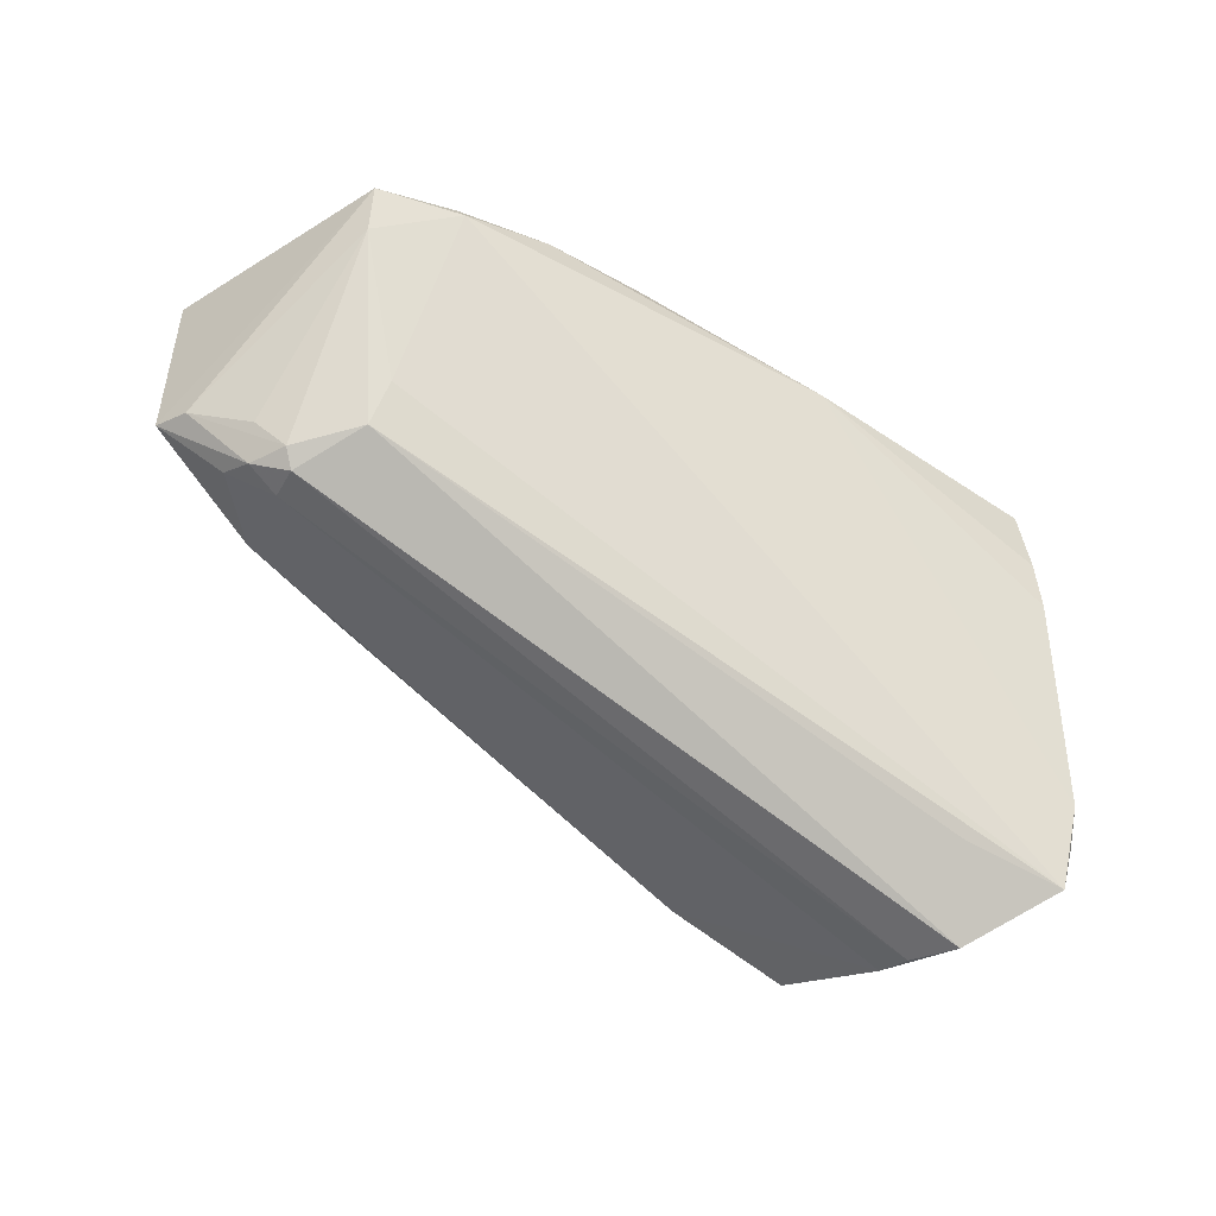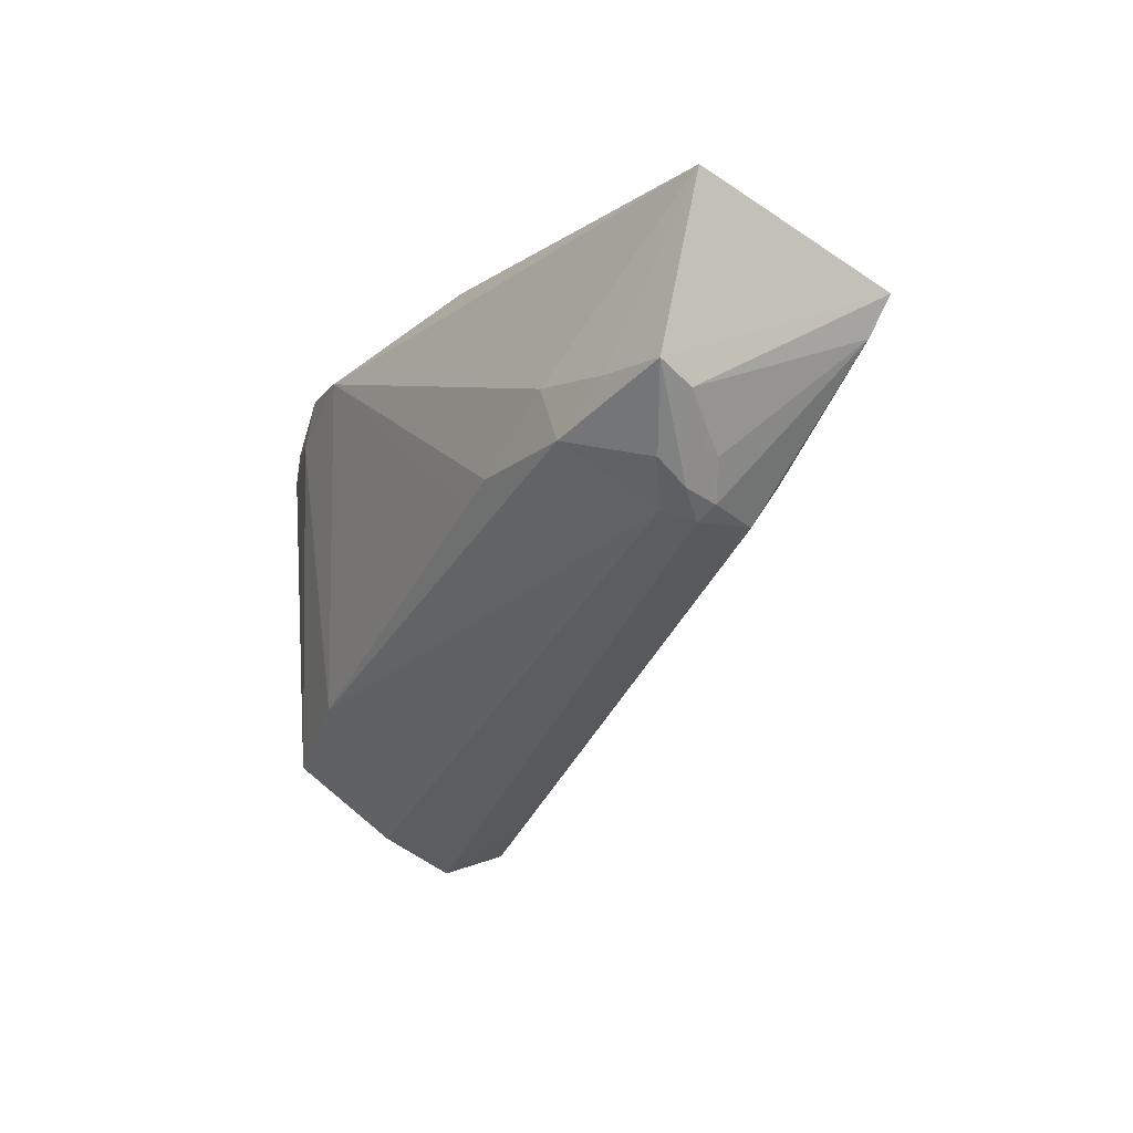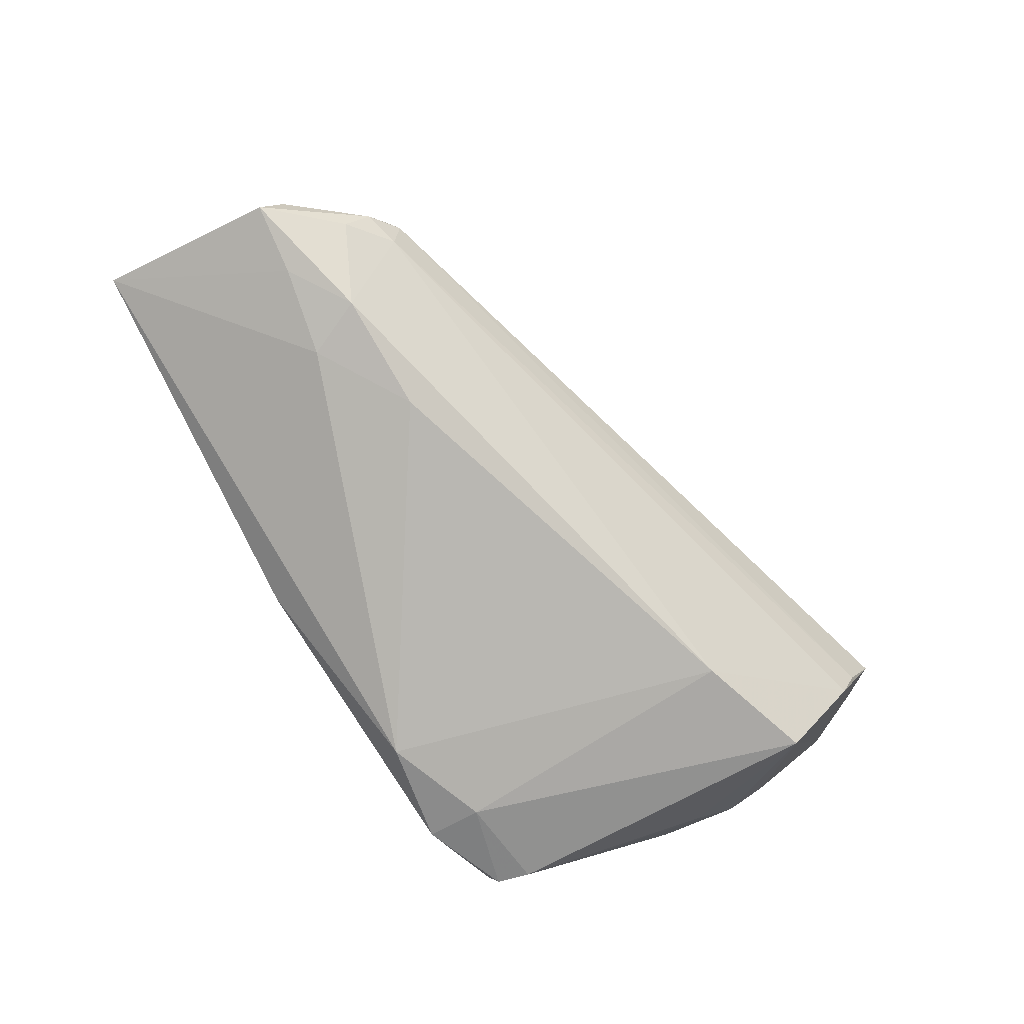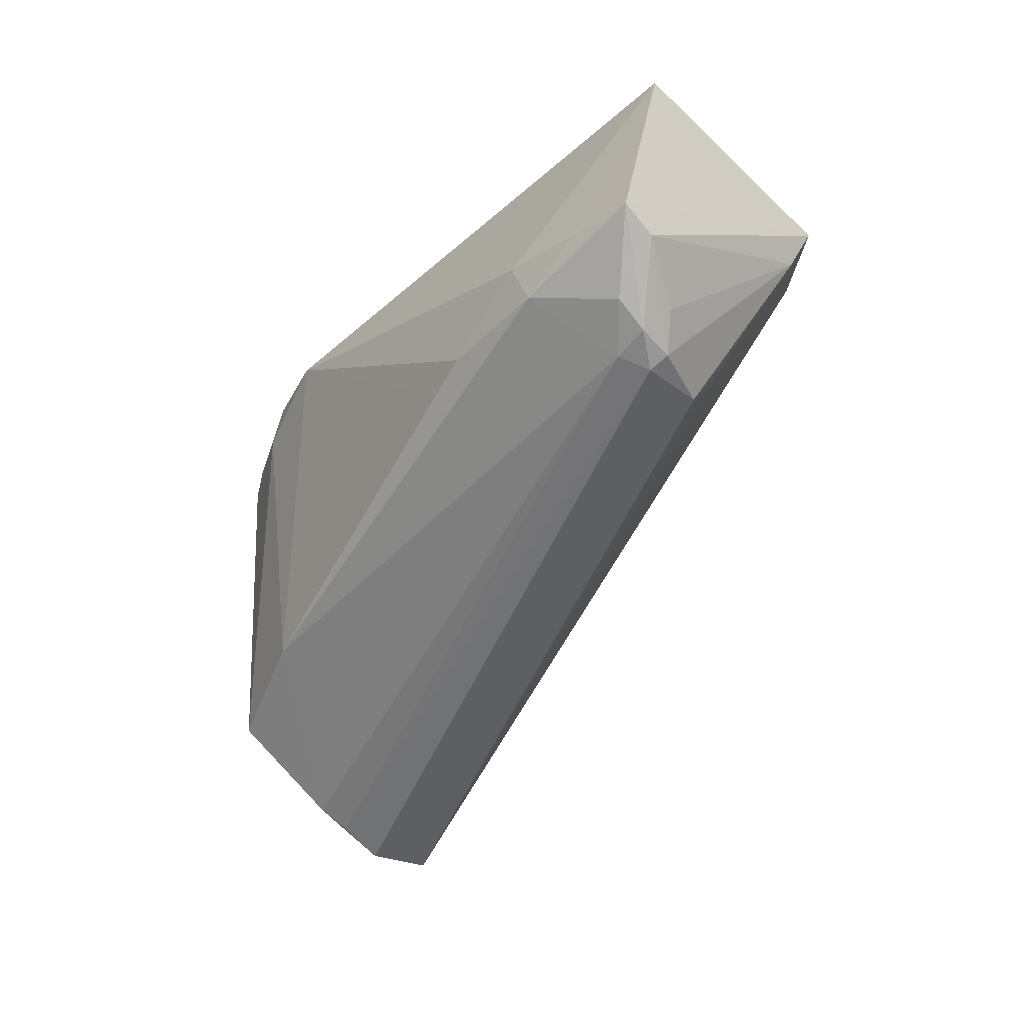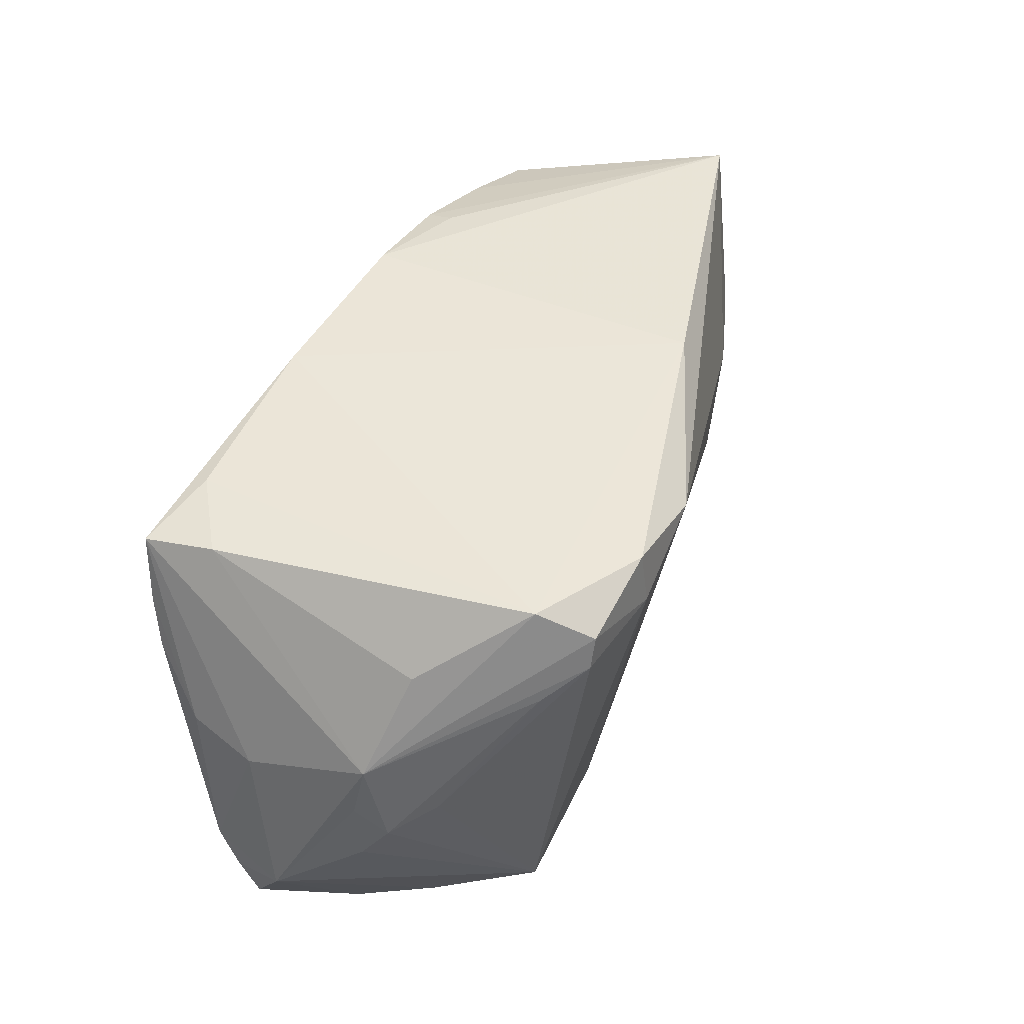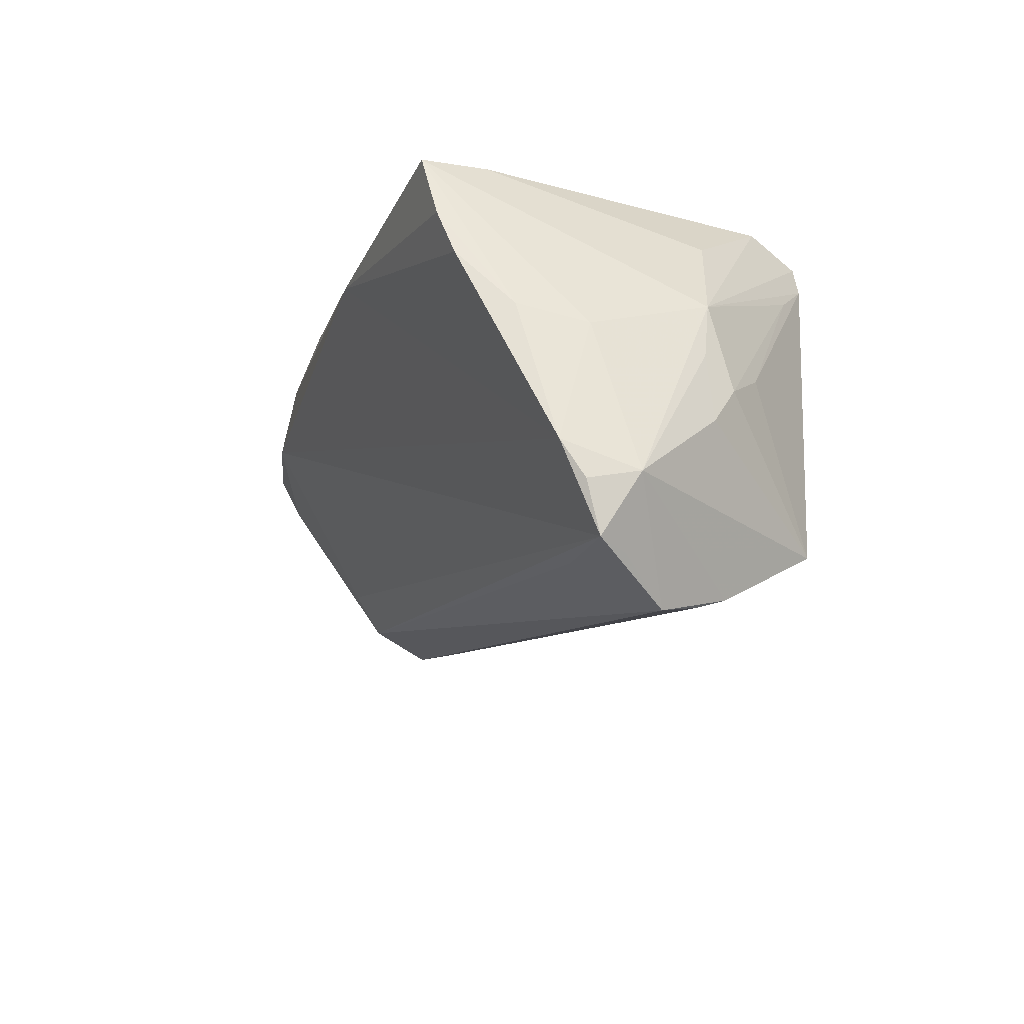
<metadata>
{"format":"obj","ext":"obj","renderer":"f3d","projection":"perspective","resolution":1024,"background":"white","views":[{"elev":-59.4,"azim":-35.7,"up":"+Y"},{"elev":-21.3,"azim":-111.3,"up":"+Y"},{"elev":-70.8,"azim":-56.0,"up":"+Z"},{"elev":-40.9,"azim":-115.4,"up":"+Y"},{"elev":48.1,"azim":114.5,"up":"+Y"},{"elev":-20.4,"azim":68.7,"up":"+Y"}]}
</metadata>
<code>
v -0.02588 -0.001444 -0.02029
v 0.04307 -0.01806 -0.02303
v 0.05327 0.005071 0.02035
v 0.05573 -0.007142 -0.00416
v 0.05833 -0.01795 0.01378
v -0.05676 0.001537 -0.01148
v 0.05038 0.001438 -0.01279
v 0.04735 -0.02782 -0.005234
v 0.05419 0.008589 -0.004536
v 0.05446 -0.002335 -0.007524
v -0.01331 0.02876 0.02598
v -0.04291 -0.01049 -0.001184
v 0.04664 0.02076 -0.00797
v -0.02713 0.02579 0.0256
v 0.04655 -0.02622 -0.009368
v -0.05498 -0.0003889 -0.007003
v 0.05524 0.003138 0.01161
v 0.05949 -0.01656 0.007321
v 0.0449 0.02695 0.02948
v -0.04813 0.01356 0.01891
v -0.04474 -0.008877 0.0003839
v -0.03772 0.005313 -0.01793
v -0.04823 0.0028 -0.01449
v 0.02705 -0.01435 -0.02389
v 0.0438 0.0281 0.02045
v -0.04042 -0.0021 -0.01689
v -0.0424 -0.009474 -0.005397
v 0.03601 0.02653 -0.02735
v -0.04695 -0.008423 -0.004276
v 0.03735 0.02249 -0.02735
v -0.04862 -0.004988 -0.001108
v -0.04829 -0.005933 -0.008226
v 0.03782 0.02965 -0.02026
v 0.03439 0.02862 0.02672
v -0.03833 -0.002734 0.01128
v 0.05751 -0.01326 0.01669
v 0.01107 0.02618 -0.02929
v -0.0386 -0.008188 0.007659
v 0.05535 -0.02525 0.00767
v 0.04935 0.01256 0.02661
v 0.04735 0.01861 0.02825
v -0.05949 0.02451 -0.007649
v -0.02661 0.02685 0.02191
v -0.04943 0.01935 0.02149
v 0.04125 0.01805 -0.0226
v -0.02022 -0.002814 -0.02068
v 0.05535 0.001336 -0.00336
v 0.02446 0.02233 -0.02948
v 0.0444 -0.02319 0.009903
v 0.05004 -0.02965 0.0007669
v -0.0131 0.02965 -0.01943
v -0.03943 0.02233 0.02378
v 0.01234 0.02449 0.02948
v -0.03869 0.02024 0.0246
v 0.02431 0.0296 -0.02843
v 0.05761 -0.02445 0.01181
v 0.01088 0.02965 0.02699
f 51 37 42
f 48 24 37
f 37 24 46
f 46 1 37
f 19 9 25
f 56 35 38
f 37 51 55
f 55 48 37
f 24 48 2
f 17 36 18
f 18 9 17
f 9 19 17
f 37 1 22
f 42 37 22
f 22 23 42
f 57 19 34
f 34 19 25
f 57 51 11
f 11 51 42
f 42 43 11
f 53 19 57
f 57 11 53
f 18 36 5
f 5 56 18
f 36 56 5
f 39 50 18
f 18 56 39
f 39 56 50
f 38 50 49
f 49 56 38
f 50 56 49
f 12 50 38
f 26 22 1
f 23 22 26
f 26 46 24
f 1 46 26
f 33 51 57
f 33 55 51
f 57 34 33
f 33 34 25
f 48 55 28
f 55 33 28
f 28 33 9
f 50 12 8
f 18 50 15
f 15 2 18
f 50 8 15
f 24 2 15
f 36 17 3
f 3 17 19
f 40 53 36
f 36 3 40
f 54 56 36
f 36 53 54
f 35 56 54
f 23 26 6
f 42 23 6
f 6 44 42
f 27 26 24
f 24 15 27
f 27 12 29
f 27 8 12
f 27 15 8
f 38 35 20
f 20 54 44
f 35 54 20
f 29 12 21
f 21 12 38
f 38 20 21
f 21 20 31
f 13 33 25
f 25 9 13
f 9 33 13
f 48 28 30
f 30 2 48
f 30 7 2
f 30 28 9
f 47 9 18
f 2 7 10
f 9 47 10
f 19 53 41
f 53 40 41
f 41 3 19
f 41 40 3
f 44 54 52
f 42 44 52
f 14 53 11
f 14 54 53
f 14 52 54
f 14 11 43
f 14 43 42
f 42 52 14
f 29 6 32
f 32 6 26
f 32 27 29
f 26 27 32
f 31 20 16
f 16 6 29
f 44 6 16
f 16 20 44
f 29 21 16
f 16 21 31
f 4 47 18
f 4 10 47
f 18 2 4
f 2 10 4
f 7 30 45
f 45 10 7
f 45 30 9
f 9 10 45

</code>
